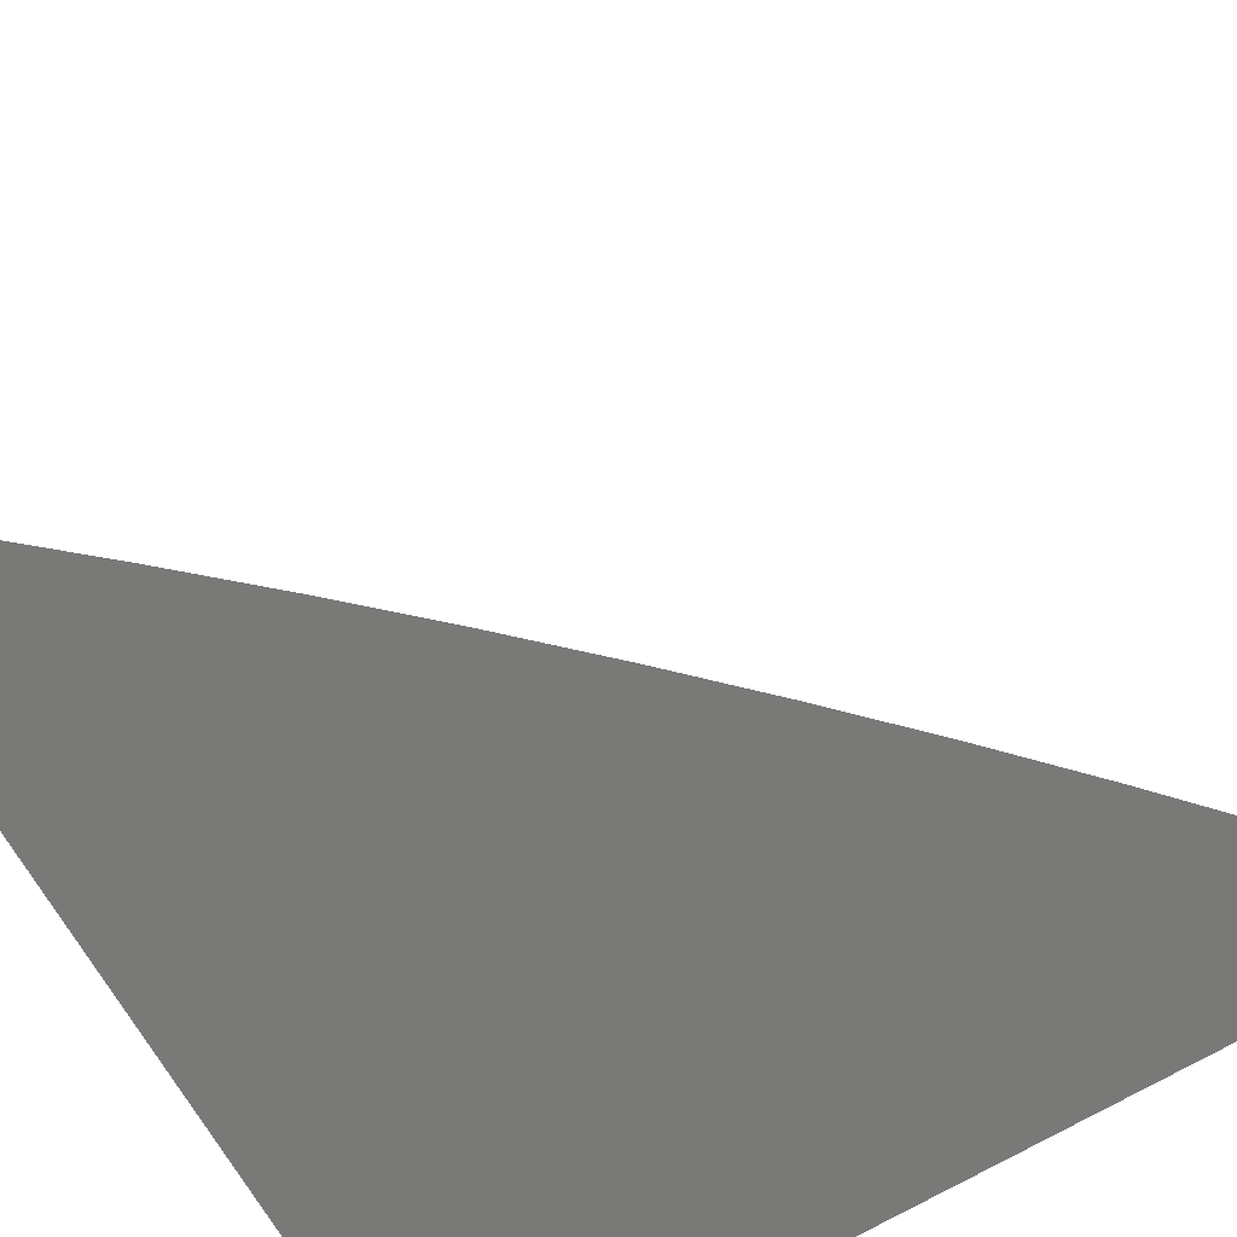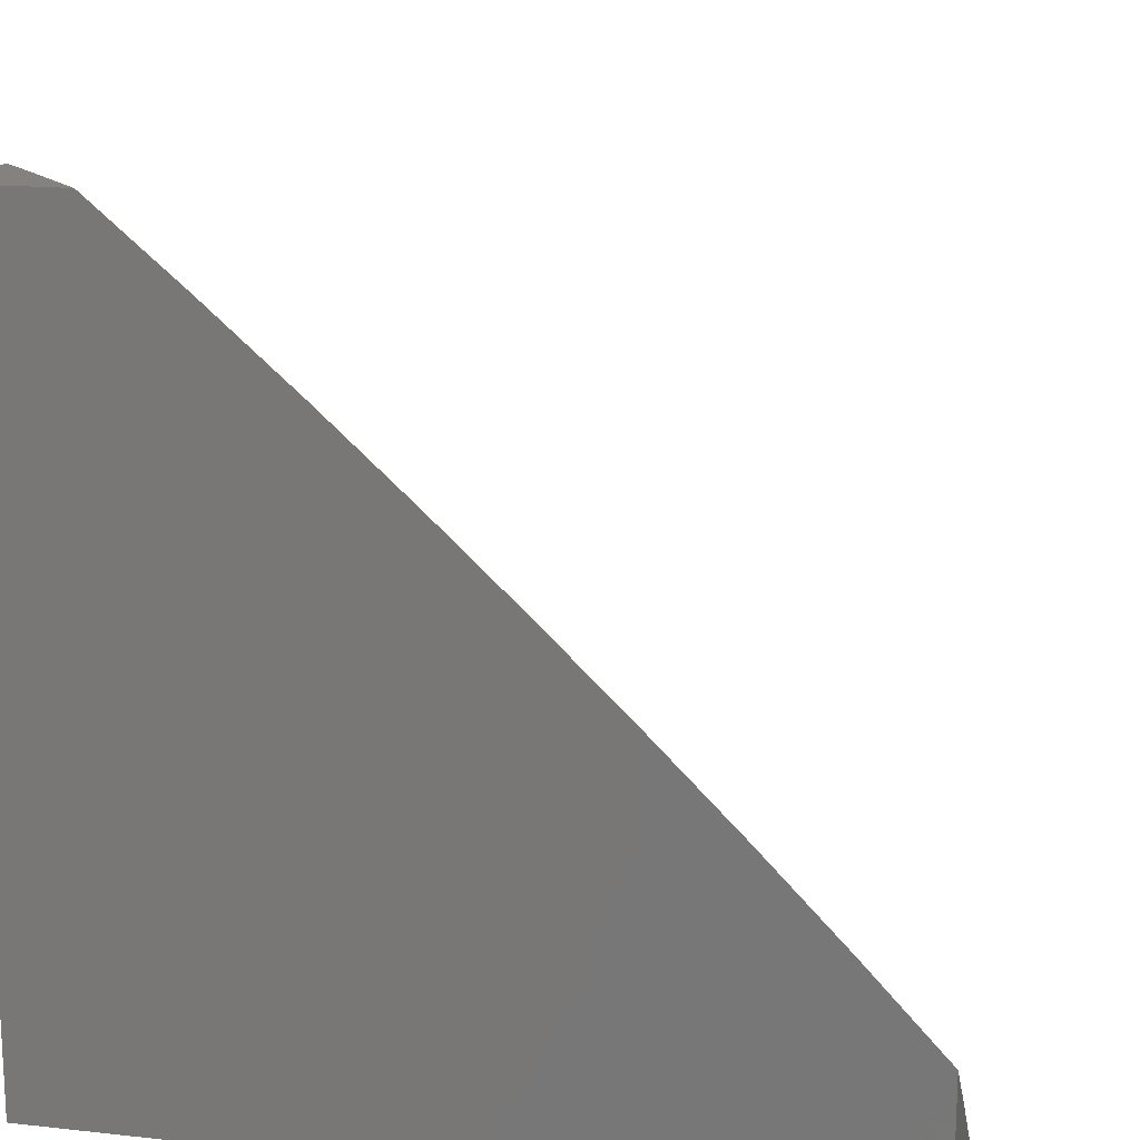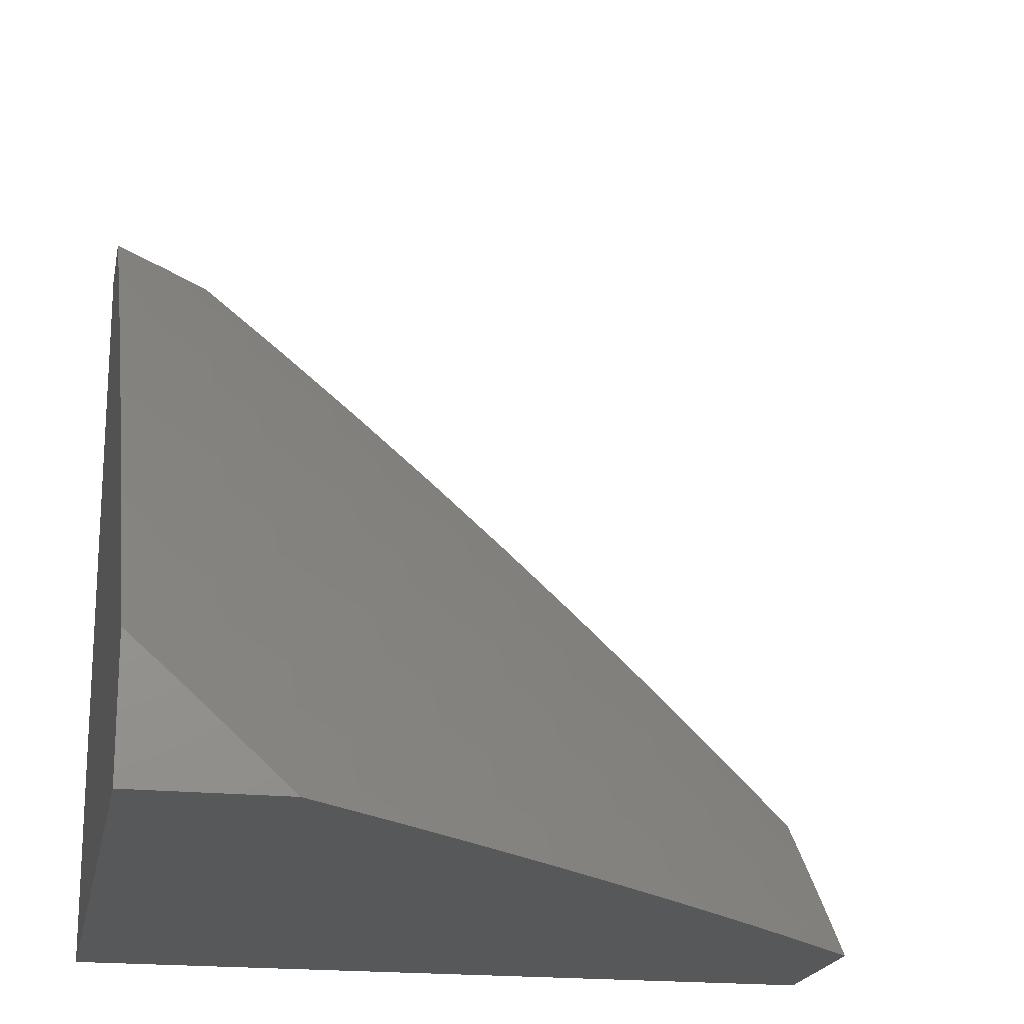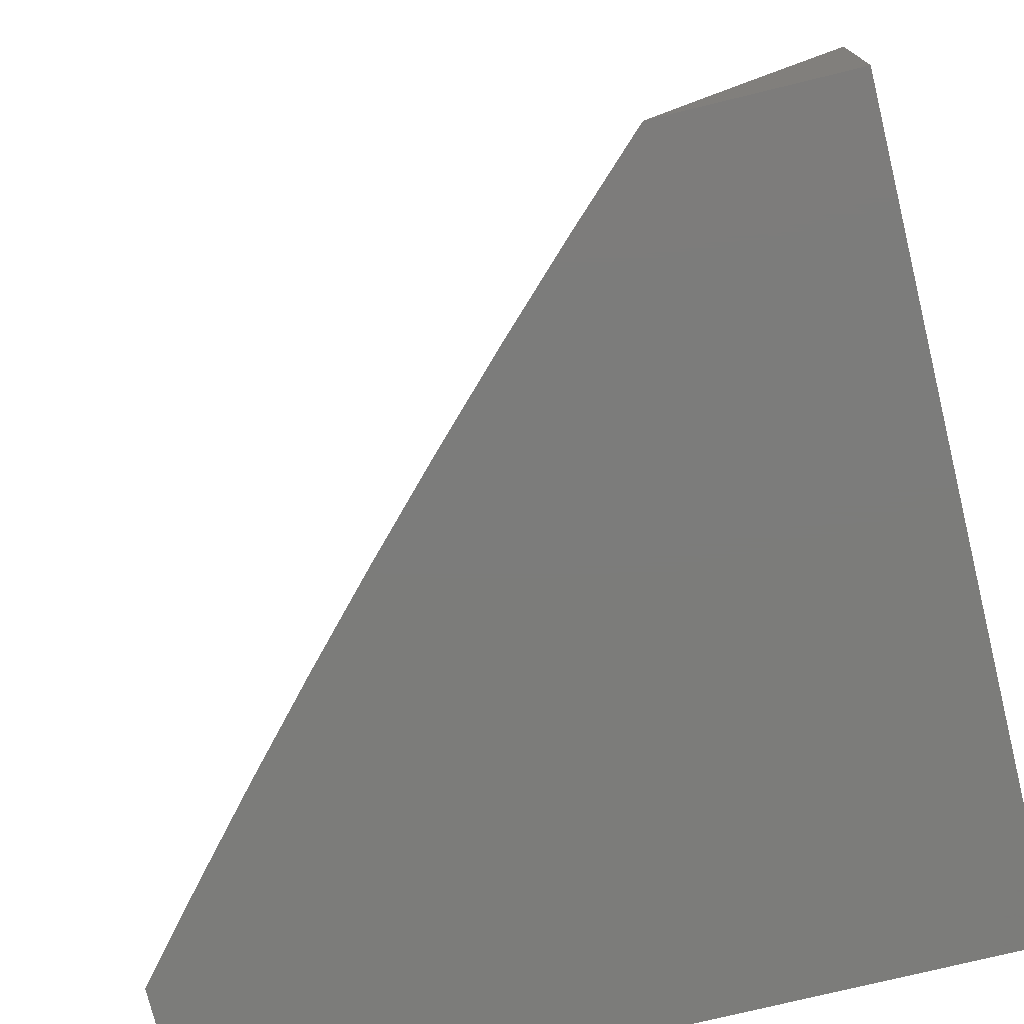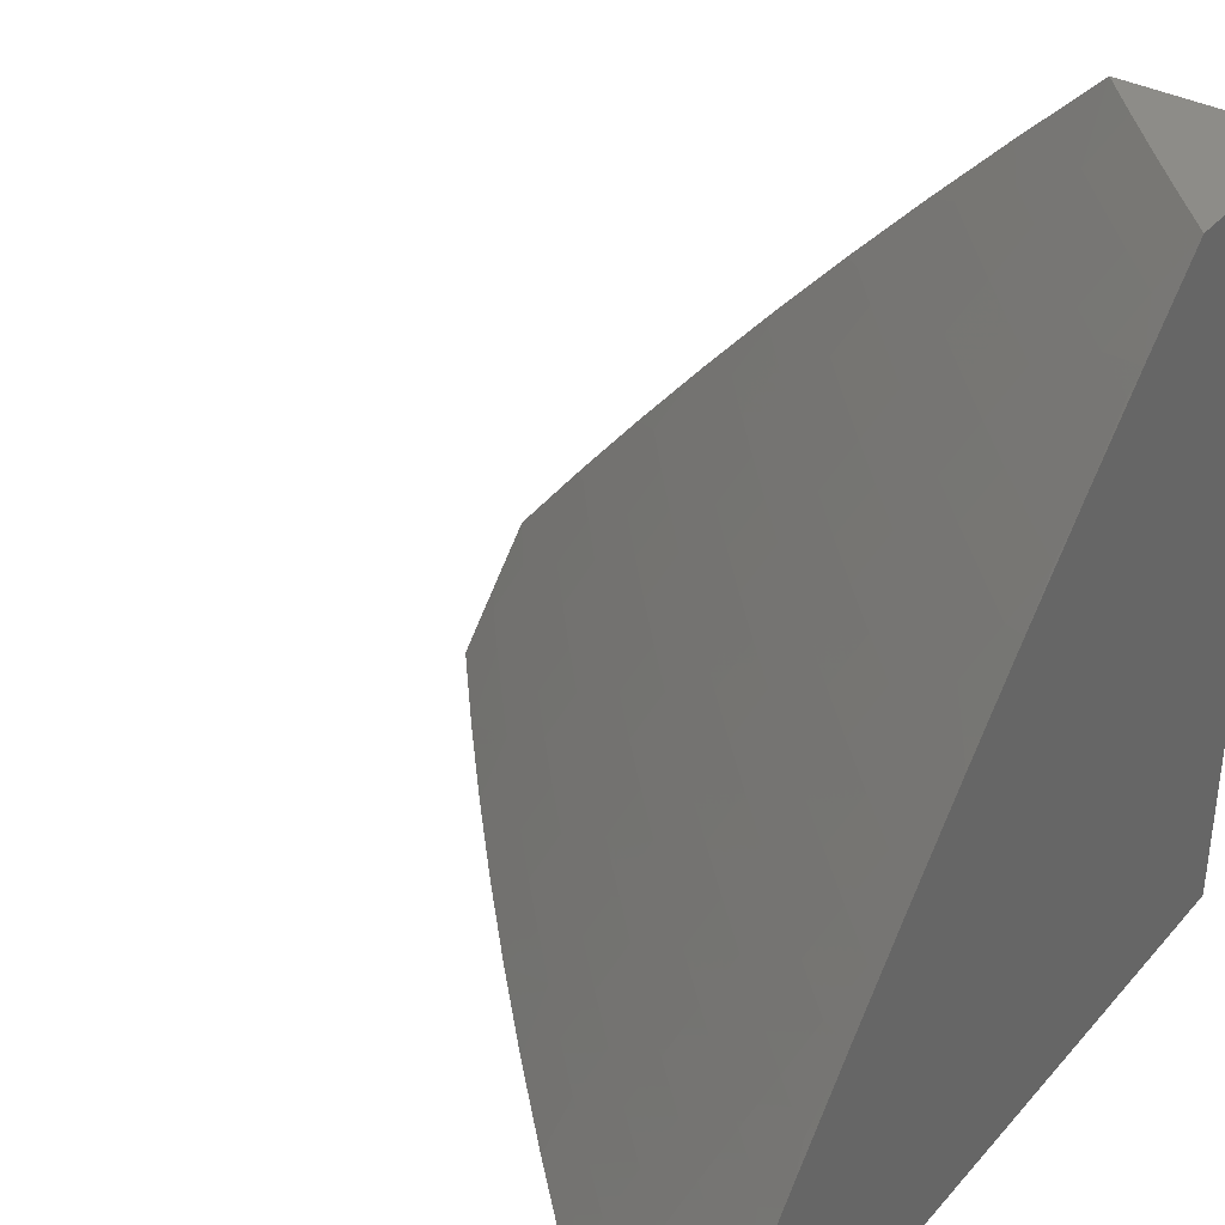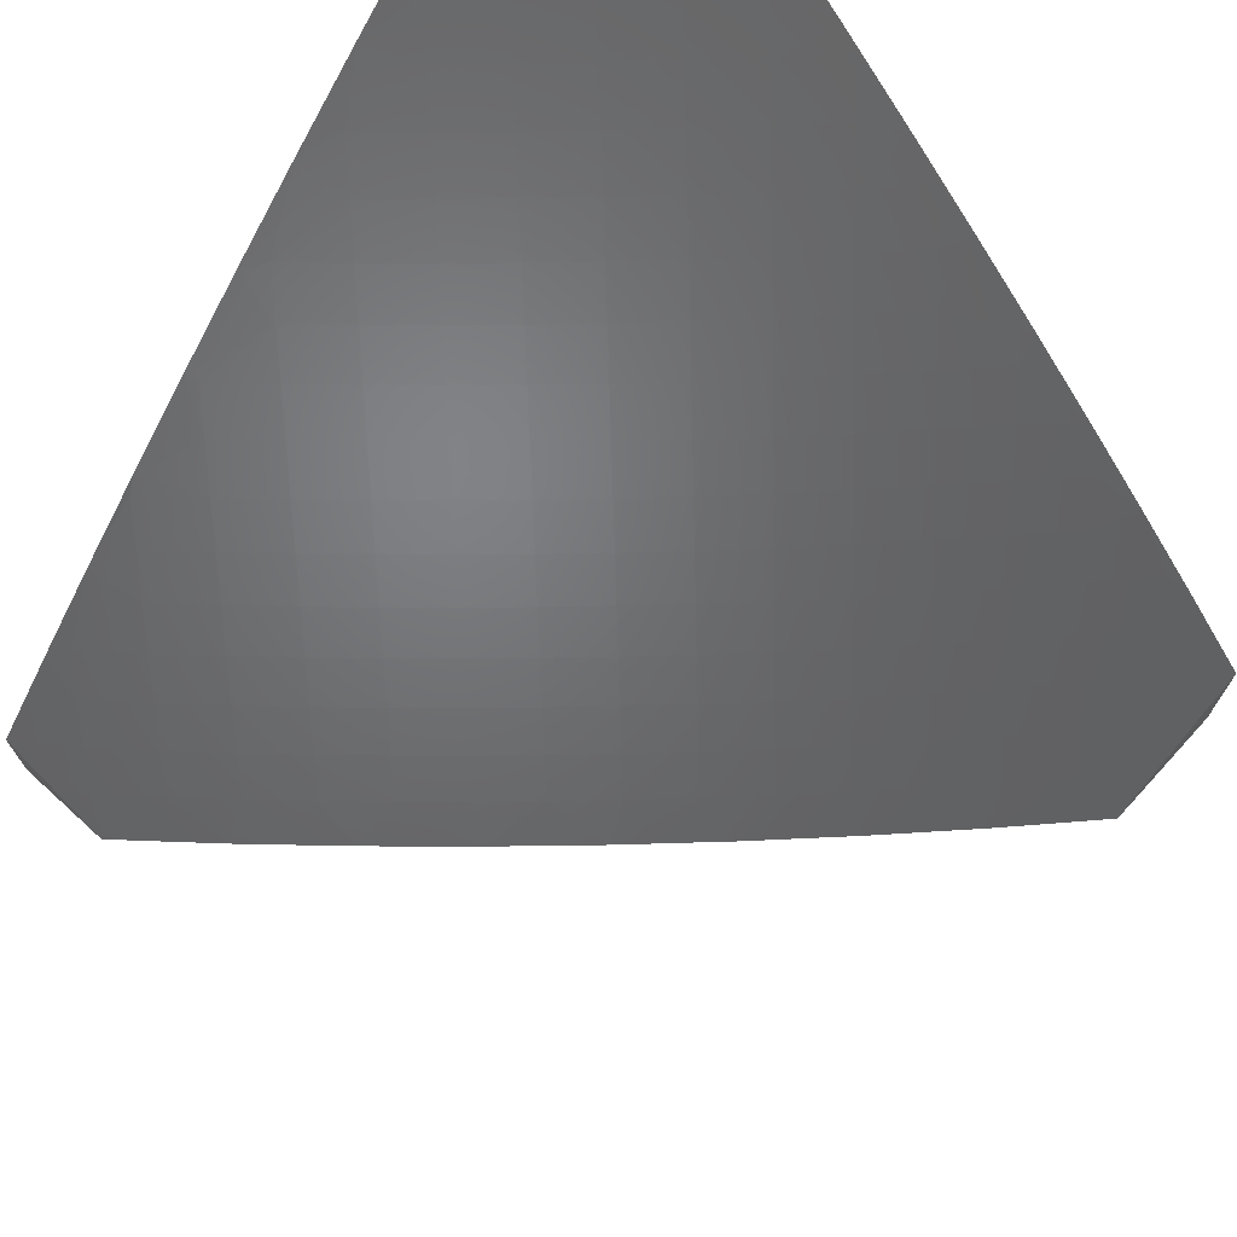
<metadata>
{"format":"stl","ext":"stl","renderer":"f3d","projection":"perspective","resolution":1024,"background":"white","views":[{"elev":-71.7,"azim":-149.7,"up":"+Z"},{"elev":16.4,"azim":-167.3,"up":"+Y"},{"elev":-19.6,"azim":-100.9,"up":"+Y"},{"elev":-75.3,"azim":13.7,"up":"+Y"},{"elev":36.2,"azim":-54.6,"up":"+Z"},{"elev":72.6,"azim":-137.6,"up":"+Z"}]}
</metadata>
<code>
# stl→obj: 202 verts, 400 faces
v -6.242 6.902 6
v -6.165 6.918 6.064
v -6.127 7 6
v -6.096 6.976 6.064
v -6.064 7 6.068
v -6.071 6.946 6.128
v -6 7 6.135
v -6.045 6.917 6.192
v -6 6.909 6.248
v -6.019 6.887 6.256
v -6 6.817 6.36
v -6.06 6.801 6.319
v -6.033 6.77 6.382
v -6.099 6.714 6.382
v -6.072 6.683 6.445
v -6.137 6.626 6.445
v -6.109 6.596 6.508
v -6.173 6.538 6.508
v -6.145 6.508 6.57
v -6.208 6.45 6.57
v -6.179 6.42 6.633
v -6.242 6.361 6.633
v -6.212 6.331 6.695
v -6.274 6.272 6.695
v -6.243 6.242 6.756
v -6.304 6.183 6.756
v -6.273 6.153 6.818
v -6.334 6.094 6.818
v -6.302 6.063 6.879
v -6.361 6.004 6.879
v -6.34 6 6.903
v -6.439 6 6.805
v -6.393 6.034 6.818
v -6.425 6.064 6.756
v -6.365 6.124 6.756
v -6.396 6.154 6.695
v -6.335 6.213 6.695
v -6.366 6.243 6.633
v -6.304 6.303 6.633
v -6.334 6.332 6.57
v -6.271 6.391 6.57
v -6.301 6.421 6.508
v -6.237 6.48 6.508
v -6.266 6.51 6.445
v -6.202 6.568 6.445
v -6.23 6.598 6.382
v -6.165 6.656 6.382
v -6.192 6.686 6.319
v -6.126 6.744 6.319
v -6.153 6.773 6.256
v -6.086 6.831 6.256
v -6.113 6.86 6.192
v -6.355 6.803 6
v -6.299 6.801 6.064
v -6.232 6.86 6.064
v -6.206 6.831 6.128
v -6.139 6.889 6.128
v -6.18 6.802 6.192
v -6.366 6.742 6.064
v -6.467 6.701 6
v -6.432 6.682 6.064
v -6.497 6.621 6.064
v -6.47 6.594 6.128
v -6.534 6.533 6.128
v -6.506 6.505 6.192
v -6.57 6.444 6.192
v -6.542 6.416 6.256
v -6.604 6.354 6.256
v -6.576 6.326 6.319
v -6.637 6.264 6.319
v -6.608 6.237 6.382
v -6.669 6.174 6.382
v -6.639 6.147 6.445
v -6.699 6.084 6.445
v -6.668 6.056 6.508
v -6.726 6 6.503
v -6.637 6.028 6.57
v -6.632 6 6.605
v -6.547 6.061 6.633
v -6.536 6 6.706
v -6.516 6.032 6.695
v -6.484 6.003 6.756
v -6.456 6.093 6.695
v -6.577 6.598 6
v -6.562 6.56 6.064
v -6.598 6.471 6.128
v -6.633 6.382 6.192
v -6.667 6.292 6.256
v -6.699 6.202 6.319
v -6.729 6.111 6.382
v -6.758 6.021 6.445
v -6.819 6 6.399
v -6.789 6.048 6.382
v -6.819 6.075 6.319
v -6.759 6.139 6.319
v -6.789 6.166 6.256
v -6.728 6.229 6.256
v -6.757 6.256 6.192
v -6.695 6.319 6.192
v -6.724 6.346 6.128
v -6.661 6.409 6.128
v -6.689 6.436 6.064
v -6.626 6.498 6.064
v -6.685 6.493 6
v -6.792 6.387 6
v -6.752 6.373 6.064
v -6.786 6.283 6.128
v -6.818 6.192 6.192
v -6.849 6.102 6.256
v -6.878 6.011 6.319
v -6.91 6 6.294
v -6.909 6.037 6.256
v -7 6 6.187
v -6.939 6.063 6.192
v -6.968 6.089 6.128
v -6.908 6.154 6.128
v -6.937 6.18 6.064
v -6.876 6.245 6.064
v -6.897 6.278 6
v -6.814 6.309 6.064
v -7 6.168 6
v -6.997 6.115 6.064
v -7 6.085 6.094
v -6.27 6.032 6.939
v -6.239 6 7
v -6.18 6.058 7
v -6.211 6.091 6.939
v -6.121 6.116 7
v -6.15 6.149 6.939
v -6.061 6.173 7
v -6.09 6.206 6.939
v -6 6.229 7
v -6.029 6.263 6.939
v -6 6.331 6.897
v -6.059 6.295 6.879
v -6.027 6.384 6.818
v -6.09 6.327 6.818
v -6.057 6.415 6.756
v -6.12 6.358 6.756
v -6.087 6.446 6.695
v -6.15 6.389 6.695
v -6.116 6.477 6.633
v -6 6.432 6.793
v -6.023 6.503 6.695
v -6 6.53 6.687
v -6.052 6.534 6.633
v -6 6.628 6.579
v -6.016 6.622 6.57
v -6.044 6.653 6.508
v -6.081 6.565 6.57
v -6 6.723 6.47
v -6.006 6.74 6.445
v -6.273 6.773 6.128
v -6.339 6.714 6.128
v -6.405 6.654 6.128
v -6.246 6.744 6.192
v -6.312 6.685 6.192
v -6.378 6.626 6.192
v -6.442 6.566 6.192
v -6.219 6.715 6.256
v -6.285 6.657 6.256
v -6.35 6.597 6.256
v -6.415 6.537 6.256
v -6.478 6.477 6.256
v -6.258 6.627 6.319
v -6.294 6.539 6.382
v -6.33 6.451 6.445
v -6.363 6.362 6.508
v -6.396 6.273 6.57
v -6.427 6.183 6.633
v -6.322 6.568 6.319
v -6.387 6.509 6.319
v -6.45 6.449 6.319
v -6.513 6.388 6.319
v -6.358 6.48 6.382
v -6.393 6.391 6.445
v -6.426 6.302 6.508
v -6.457 6.212 6.57
v -6.487 6.122 6.633
v -6.421 6.42 6.382
v -6.484 6.359 6.382
v -6.546 6.298 6.382
v -6.182 6.3 6.756
v -6.151 6.269 6.818
v -6.213 6.211 6.818
v -6.121 6.238 6.879
v -6.182 6.18 6.879
v -6.242 6.122 6.879
v -6.455 6.331 6.445
v -6.487 6.241 6.508
v -6.518 6.151 6.57
v -6.517 6.27 6.445
v -6.578 6.209 6.445
v -6.548 6.18 6.508
v -6.578 6.09 6.57
v -6.847 6.219 6.128
v -6.879 6.128 6.192
v -6.608 6.118 6.508
v -6 6 7
v -6 6 6
v -7 6 6
v -6 7 6
f 1 2 3
f 3 2 4
f 3 4 5
f 5 4 6
f 5 6 7
f 7 6 8
f 7 8 9
f 9 8 10
f 9 10 11
f 11 10 12
f 11 12 13
f 13 12 14
f 13 14 15
f 15 14 16
f 15 16 17
f 17 16 18
f 17 18 19
f 19 18 20
f 19 20 21
f 21 20 22
f 21 22 23
f 23 22 24
f 23 24 25
f 25 24 26
f 25 26 27
f 27 26 28
f 27 28 29
f 29 28 30
f 29 30 31
f 31 30 32
f 32 30 33
f 32 33 34
f 34 33 35
f 34 35 36
f 36 35 37
f 36 37 38
f 38 37 39
f 38 39 40
f 40 39 41
f 40 41 42
f 42 41 43
f 42 43 44
f 44 43 45
f 44 45 46
f 46 45 47
f 46 47 48
f 48 47 49
f 48 49 50
f 50 49 51
f 50 51 52
f 52 51 8
f 52 8 6
f 53 54 1
f 1 54 55
f 1 55 2
f 2 55 56
f 2 56 57
f 57 56 58
f 57 58 52
f 52 58 50
f 54 53 59
f 59 53 60
f 59 60 61
f 61 60 62
f 61 62 63
f 63 62 64
f 63 64 65
f 65 64 66
f 65 66 67
f 67 66 68
f 67 68 69
f 69 68 70
f 69 70 71
f 71 70 72
f 71 72 73
f 73 72 74
f 73 74 75
f 75 74 76
f 75 76 77
f 77 76 78
f 77 78 79
f 79 78 80
f 79 80 81
f 81 80 82
f 81 82 83
f 83 82 34
f 83 34 36
f 60 84 62
f 62 84 85
f 62 85 64
f 64 85 86
f 64 86 66
f 66 86 87
f 66 87 68
f 68 87 88
f 68 88 70
f 70 88 89
f 70 89 72
f 72 89 90
f 72 90 74
f 74 90 91
f 74 91 76
f 76 91 92
f 92 91 93
f 92 93 94
f 94 93 95
f 94 95 96
f 96 95 97
f 96 97 98
f 98 97 99
f 98 99 100
f 100 99 101
f 100 101 102
f 102 101 103
f 102 103 104
f 104 103 84
f 84 103 85
f 104 105 102
f 102 105 106
f 102 106 100
f 100 106 107
f 100 107 98
f 98 107 108
f 98 108 96
f 96 108 109
f 96 109 94
f 94 109 110
f 94 110 92
f 92 110 111
f 111 110 112
f 111 112 113
f 113 112 114
f 113 114 115
f 115 114 116
f 115 116 117
f 117 116 118
f 117 118 119
f 119 118 120
f 119 120 105
f 105 120 106
f 119 121 117
f 117 121 122
f 117 122 115
f 115 122 123
f 115 123 113
f 121 123 122
f 80 32 82
f 82 32 34
f 29 31 124
f 124 31 125
f 124 125 126
f 124 126 127
f 127 126 128
f 127 128 129
f 129 128 130
f 129 130 131
f 131 130 132
f 131 132 133
f 133 132 134
f 133 134 135
f 135 134 136
f 135 136 137
f 137 136 138
f 137 138 139
f 139 138 140
f 139 140 141
f 141 140 142
f 141 142 21
f 21 142 19
f 134 143 136
f 136 143 138
f 138 143 144
f 144 143 145
f 144 145 146
f 146 145 147
f 146 147 148
f 148 147 149
f 148 149 150
f 150 149 17
f 150 17 19
f 147 151 149
f 149 151 15
f 149 15 17
f 15 151 152
f 152 151 11
f 152 11 13
f 6 4 57
f 57 4 2
f 57 52 6
f 10 8 51
f 10 51 12
f 12 51 49
f 12 49 14
f 14 49 47
f 14 47 16
f 16 47 45
f 16 45 18
f 18 45 43
f 18 43 20
f 20 43 41
f 20 41 22
f 22 41 39
f 22 39 24
f 24 39 37
f 24 37 26
f 26 37 35
f 26 35 28
f 28 35 33
f 28 33 30
f 15 152 13
f 56 55 153
f 153 55 54
f 153 54 154
f 154 54 59
f 154 59 155
f 155 59 61
f 155 61 63
f 58 56 156
f 156 56 153
f 156 153 157
f 157 153 154
f 157 154 158
f 158 154 155
f 158 155 159
f 159 155 63
f 159 63 65
f 50 58 160
f 160 58 156
f 160 156 161
f 161 156 157
f 161 157 162
f 162 157 158
f 162 158 163
f 163 158 159
f 163 159 164
f 164 159 65
f 164 65 67
f 146 148 150
f 161 165 160
f 160 165 48
f 160 48 50
f 48 165 46
f 46 165 166
f 46 166 44
f 44 166 167
f 44 167 42
f 42 167 168
f 42 168 40
f 40 168 169
f 40 169 38
f 38 169 170
f 38 170 36
f 36 170 83
f 165 161 171
f 171 161 162
f 171 162 172
f 172 162 163
f 172 163 173
f 173 163 164
f 173 164 174
f 174 164 67
f 174 67 69
f 146 150 142
f 142 150 19
f 144 146 140
f 140 146 142
f 140 138 144
f 172 175 171
f 171 175 166
f 171 166 165
f 166 175 167
f 167 175 176
f 167 176 168
f 168 176 177
f 168 177 169
f 169 177 178
f 169 178 170
f 170 178 179
f 170 179 83
f 83 179 81
f 175 172 180
f 180 172 173
f 180 173 181
f 181 173 174
f 181 174 182
f 182 174 69
f 182 69 71
f 141 21 23
f 139 141 183
f 183 141 23
f 183 23 25
f 137 139 184
f 184 139 183
f 184 183 185
f 185 183 25
f 185 25 27
f 135 137 186
f 186 137 184
f 186 184 187
f 187 184 185
f 187 185 188
f 188 185 27
f 188 27 29
f 133 135 131
f 131 135 186
f 131 186 129
f 129 186 187
f 129 187 127
f 127 187 188
f 127 188 124
f 124 188 29
f 175 180 176
f 176 180 189
f 176 189 177
f 177 189 190
f 177 190 178
f 178 190 191
f 178 191 179
f 179 191 79
f 179 79 81
f 189 180 181
f 103 101 86
f 86 101 87
f 88 87 99
f 99 87 101
f 189 181 192
f 192 181 182
f 192 182 193
f 193 182 71
f 193 71 73
f 189 192 190
f 190 192 194
f 190 194 191
f 191 194 195
f 191 195 79
f 79 195 77
f 194 192 193
f 85 103 86
f 106 120 107
f 107 120 196
f 107 196 108
f 108 196 197
f 108 197 109
f 109 197 112
f 109 112 110
f 88 99 97
f 88 97 89
f 89 97 95
f 89 95 90
f 90 95 93
f 90 93 91
f 194 193 198
f 198 193 73
f 198 73 75
f 77 195 198
f 198 195 194
f 77 198 75
f 120 118 196
f 196 118 116
f 196 116 197
f 197 116 114
f 197 114 112
f 125 31 199
f 199 31 200
f 200 31 32
f 200 32 80
f 80 78 200
f 200 78 76
f 200 76 92
f 92 111 200
f 200 111 201
f 201 111 113
f 113 123 201
f 201 123 121
f 121 119 201
f 201 119 200
f 200 119 105
f 200 105 104
f 104 84 200
f 200 84 60
f 200 60 53
f 53 1 200
f 200 1 202
f 202 1 3
f 132 130 199
f 199 130 128
f 199 128 126
f 126 125 199
f 3 5 202
f 202 5 7
f 7 9 202
f 202 9 200
f 200 9 11
f 200 11 151
f 151 147 200
f 200 147 145
f 200 145 143
f 143 134 200
f 200 134 199
f 199 134 132

</code>
